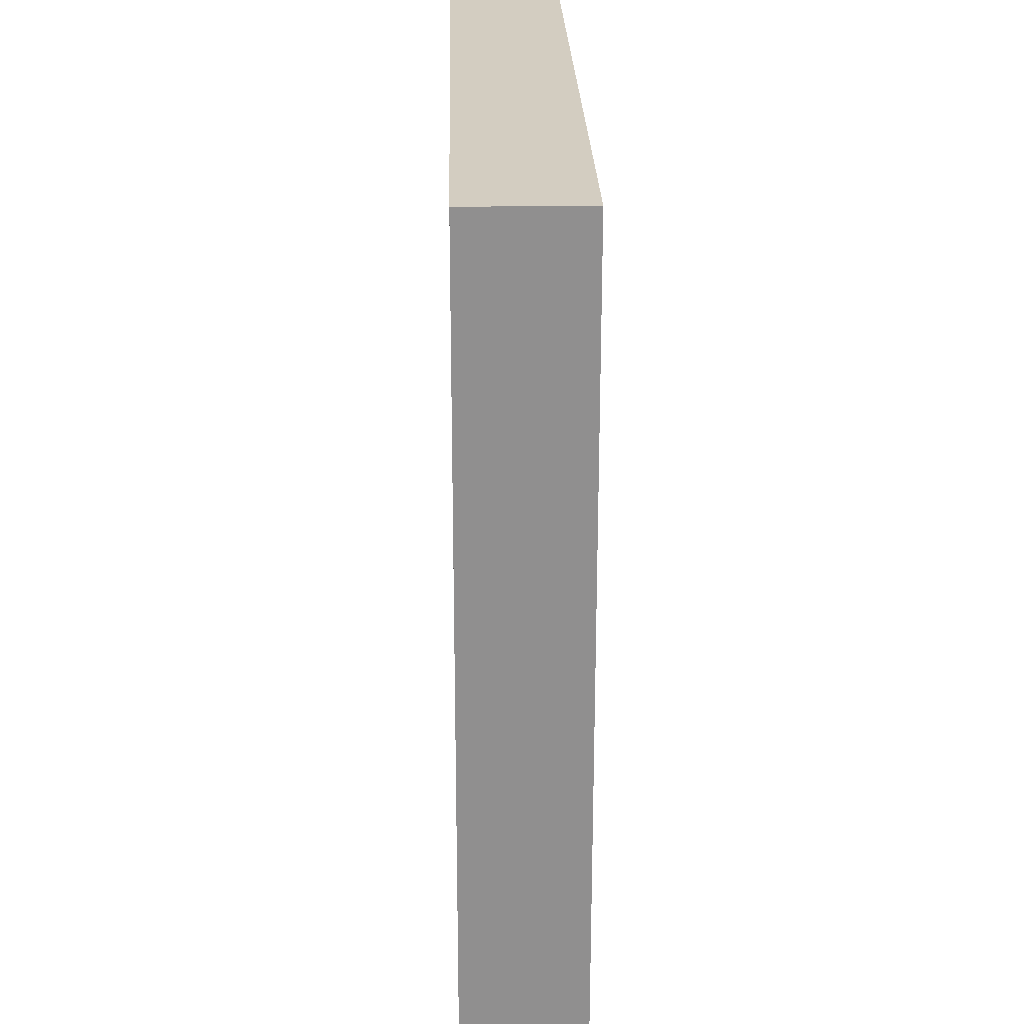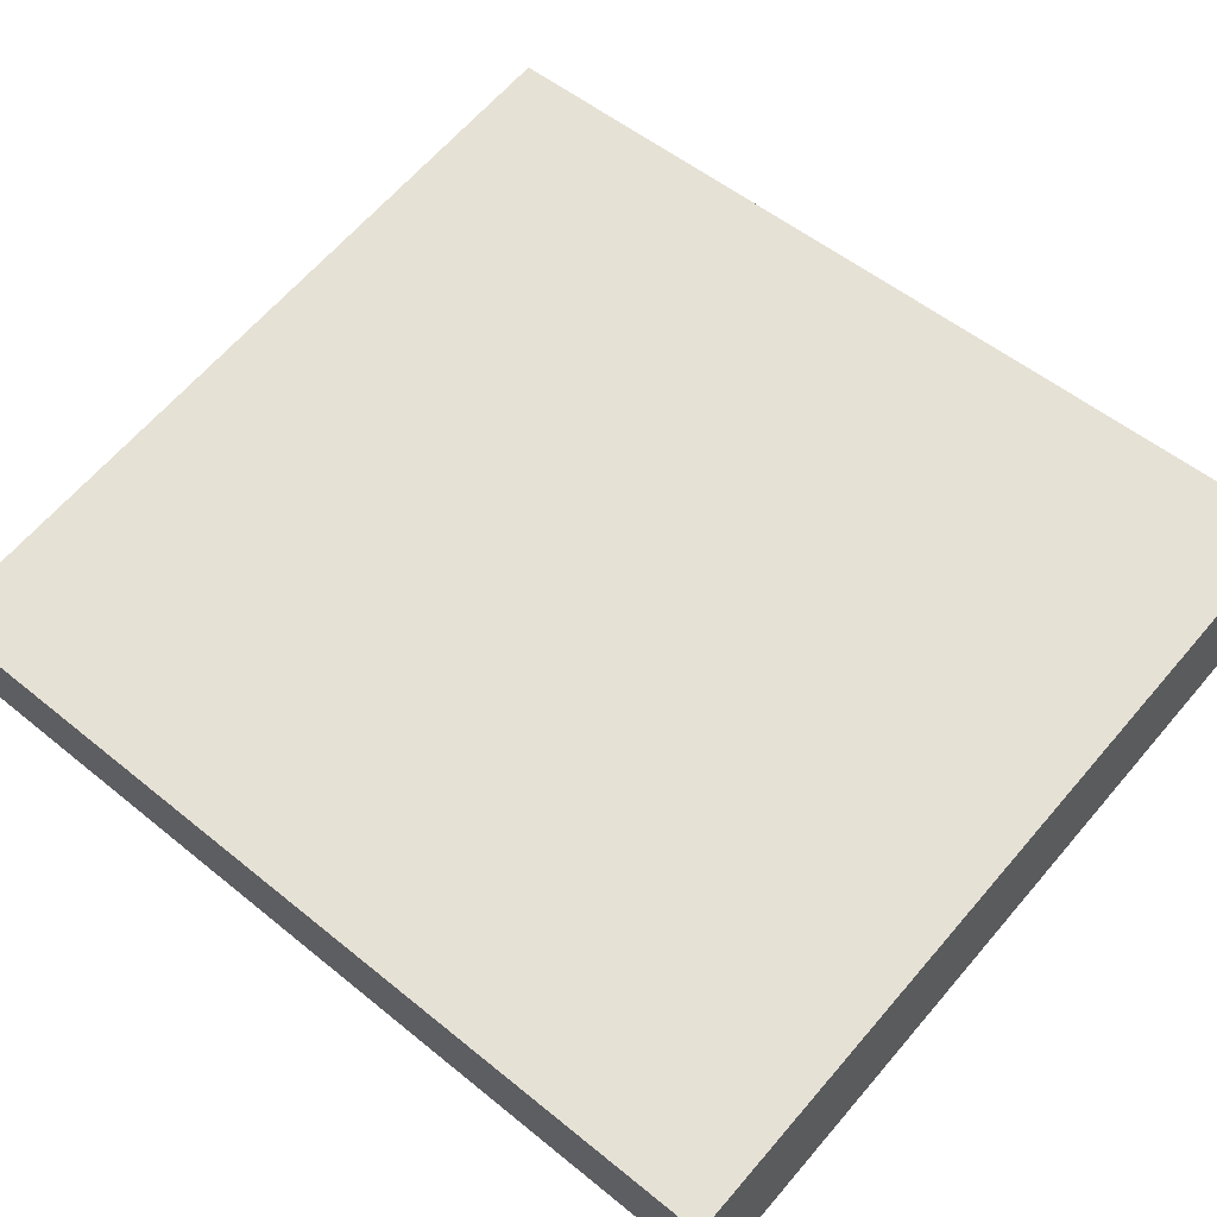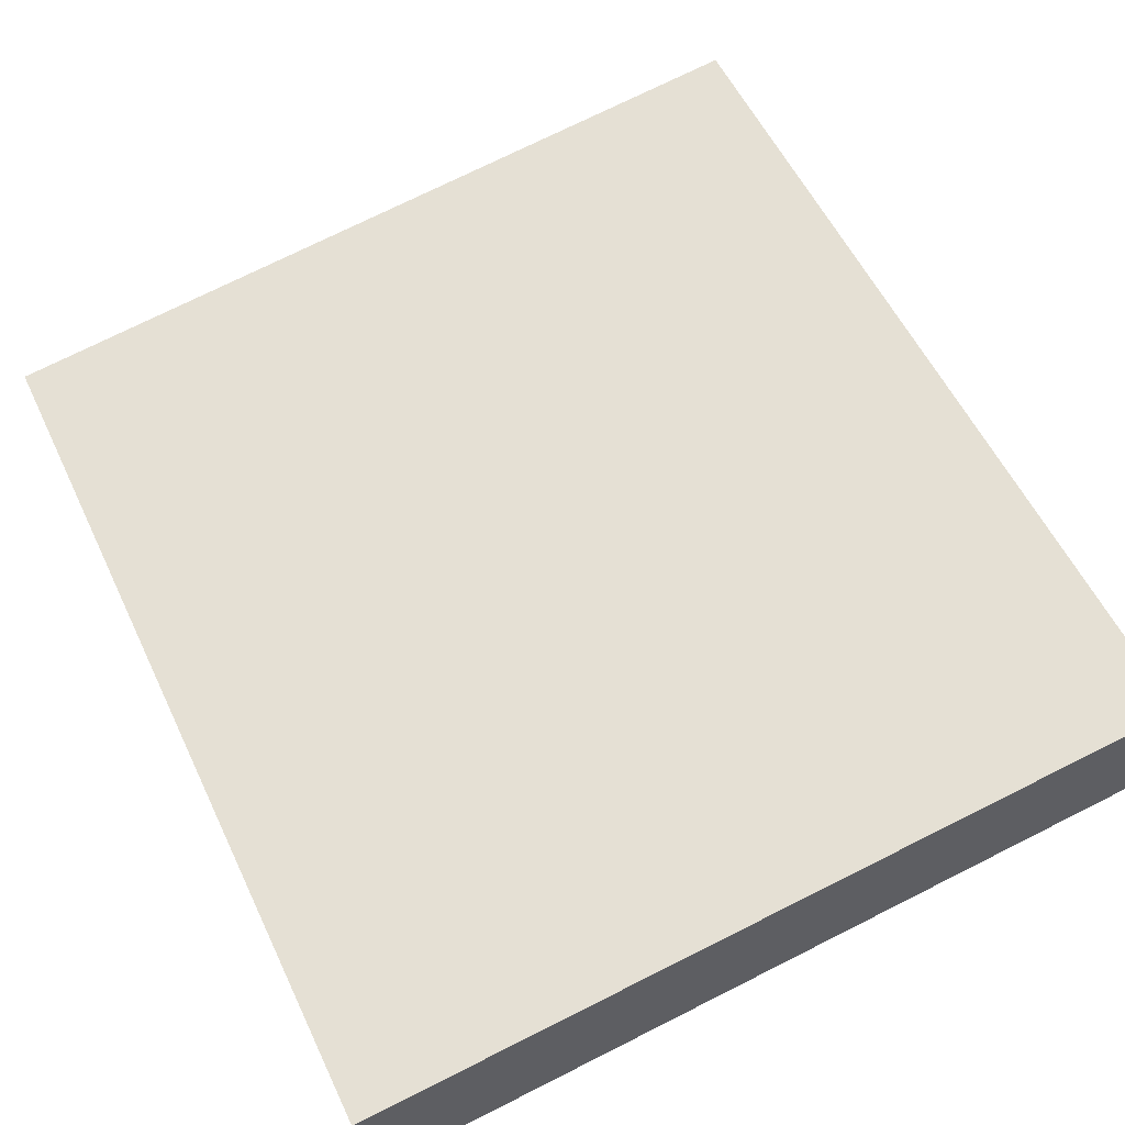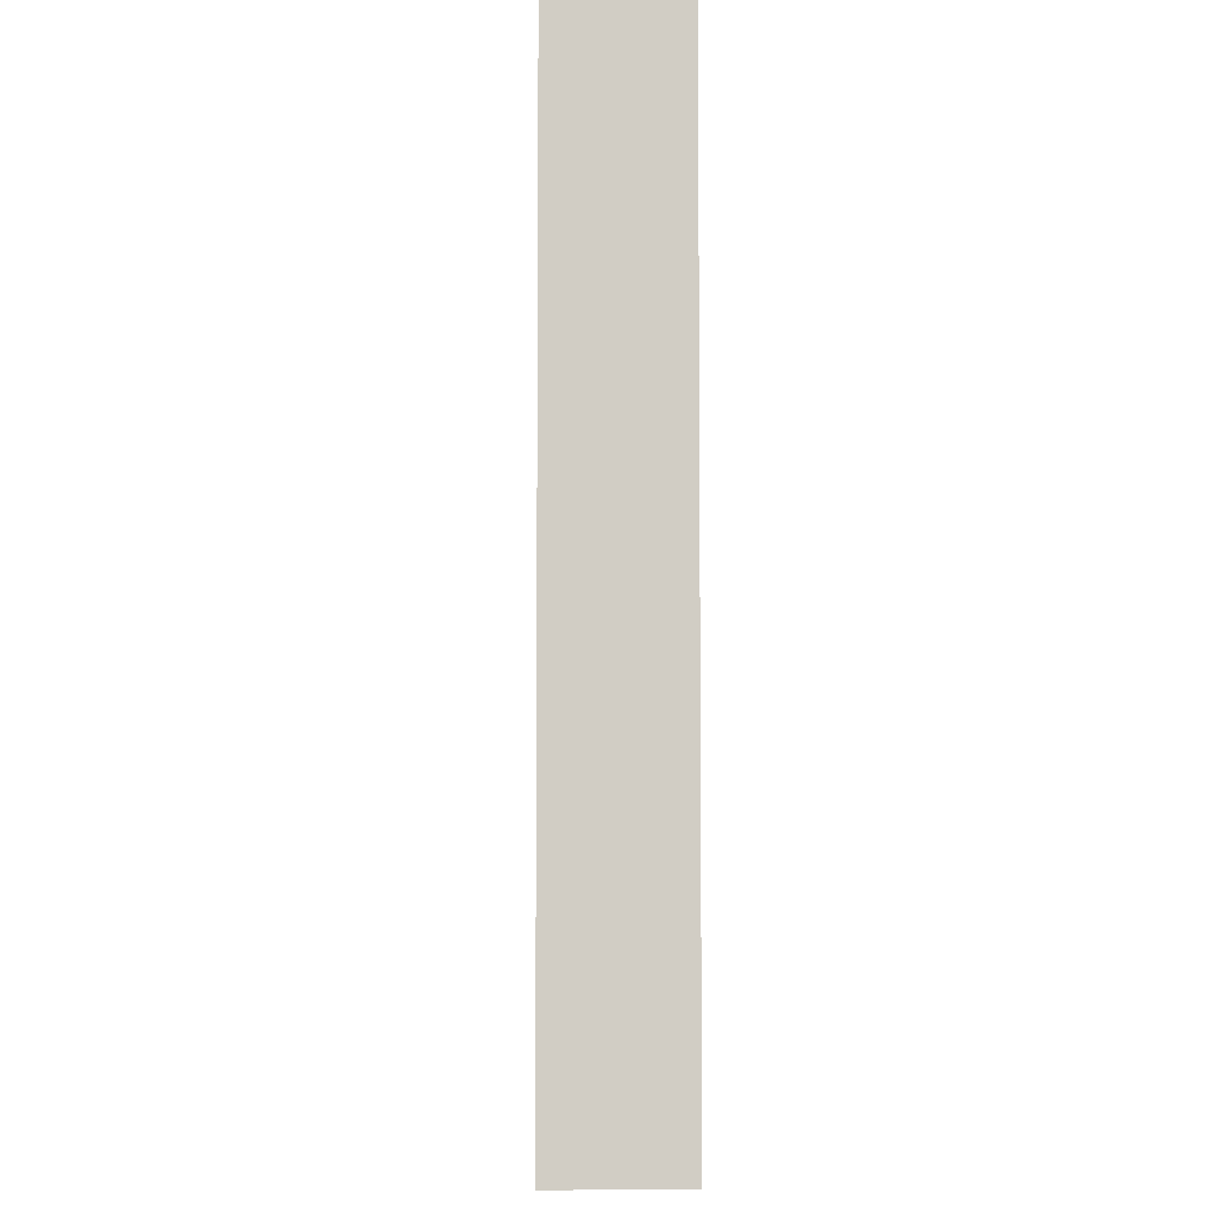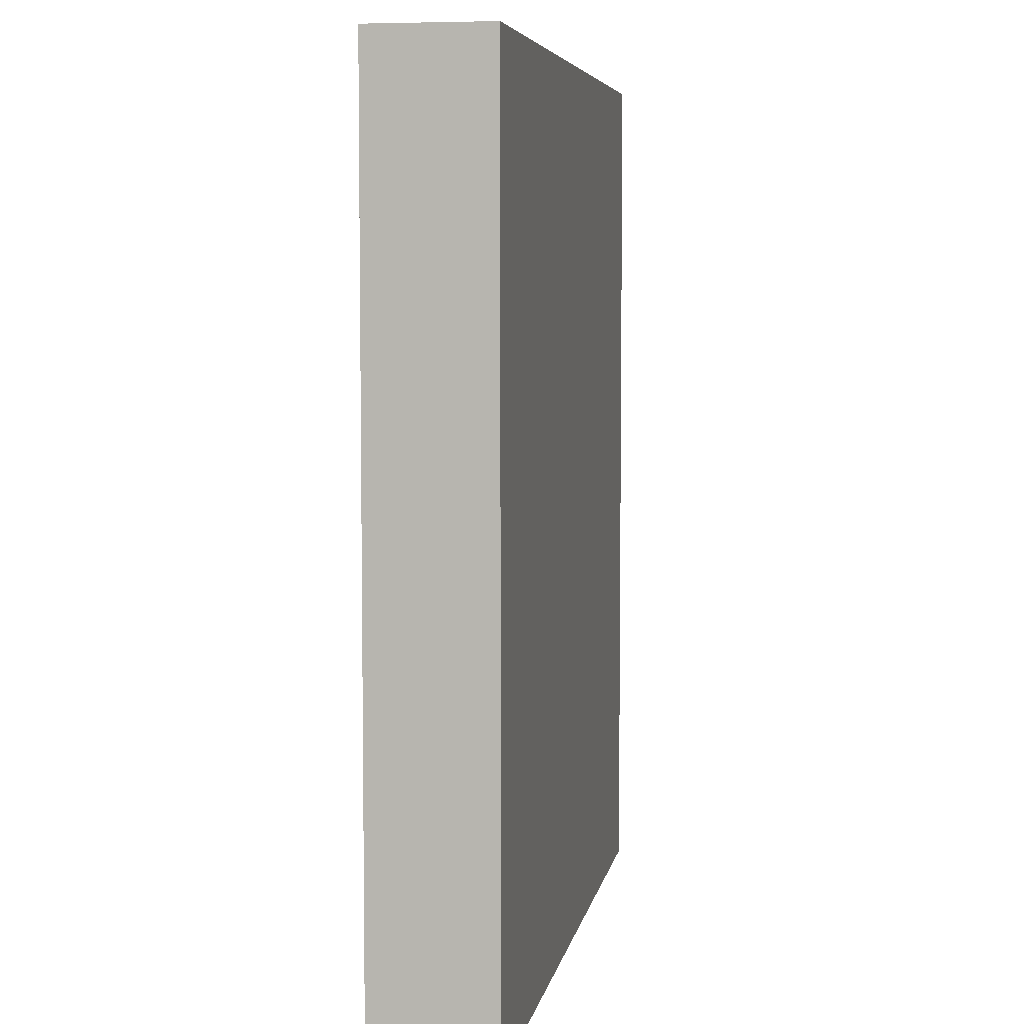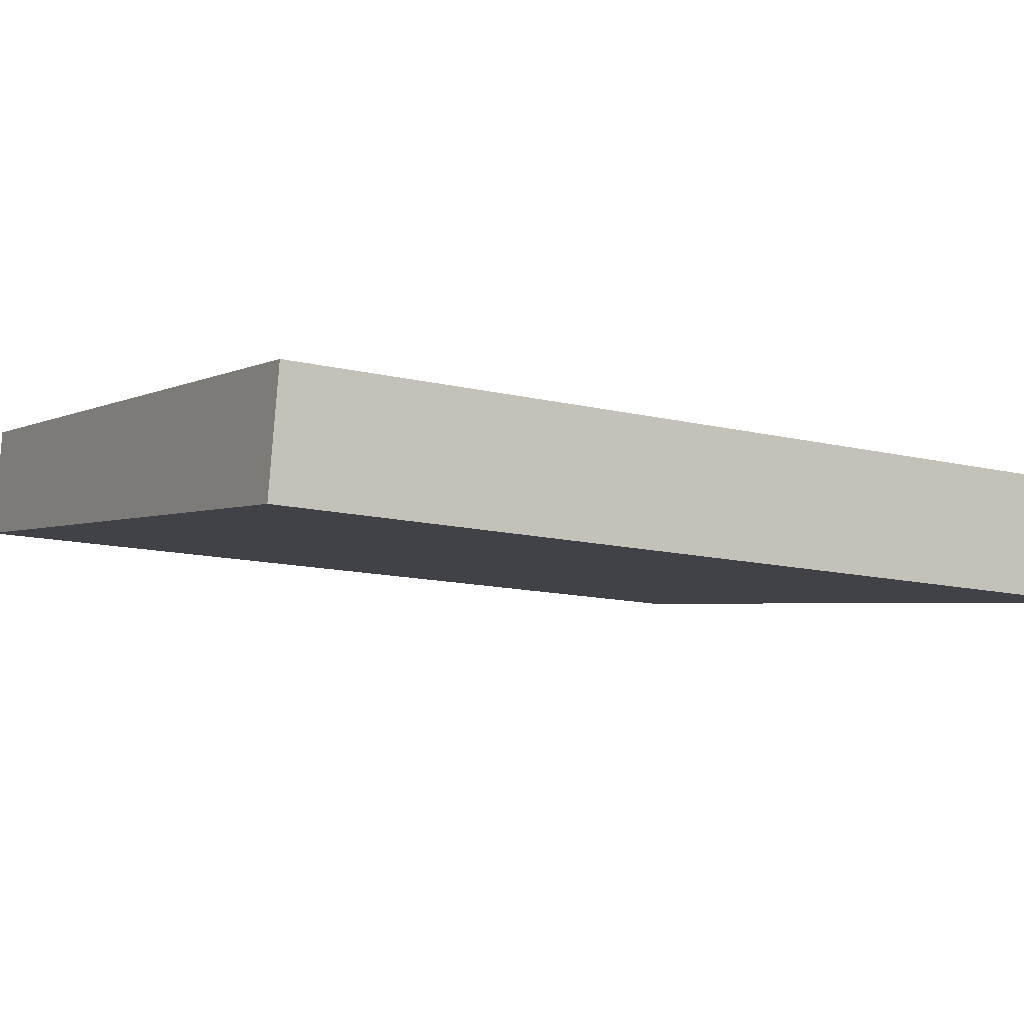
<metadata>
{"format":"obj","ext":"obj","renderer":"f3d","projection":"perspective","resolution":1024,"background":"white","views":[{"elev":24.8,"azim":-100.4,"up":"+Y"},{"elev":53.1,"azim":-48.8,"up":"+Z"},{"elev":55.5,"azim":-25.0,"up":"+Z"},{"elev":-6.1,"azim":80.0,"up":"+Y"},{"elev":5.8,"azim":-88.9,"up":"+Y"},{"elev":-12.9,"azim":-119.4,"up":"+Z"}]}
</metadata>
<code>
v  6.721 7.571 1.036
v  0.158 7.571 -1.004
v  0 7.571 4.636e-16
v  6.853 7.571 0.066
v  0.158 6.148e-17 -1.004
v  0 0 0
v  6.721 -6.344e-17 1.036
v  6.853 -4.041e-18 0.066
g defaultobject
f 1 2 3
f 2 1 4
f 5 3 2
f 3 5 6
f 6 1 3
f 1 6 7
f 7 4 1
f 4 7 8
f 8 2 4
f 2 8 5
f 8 6 5
f 6 8 7

</code>
